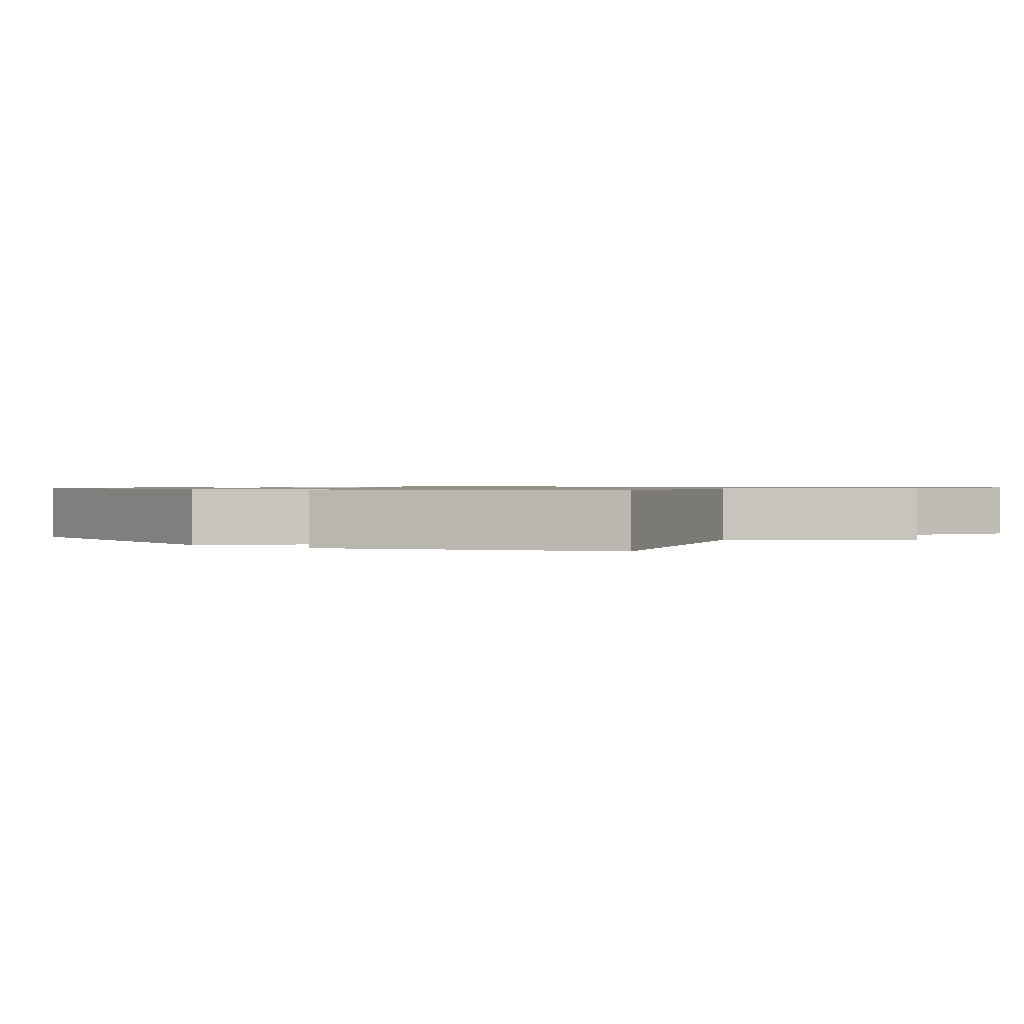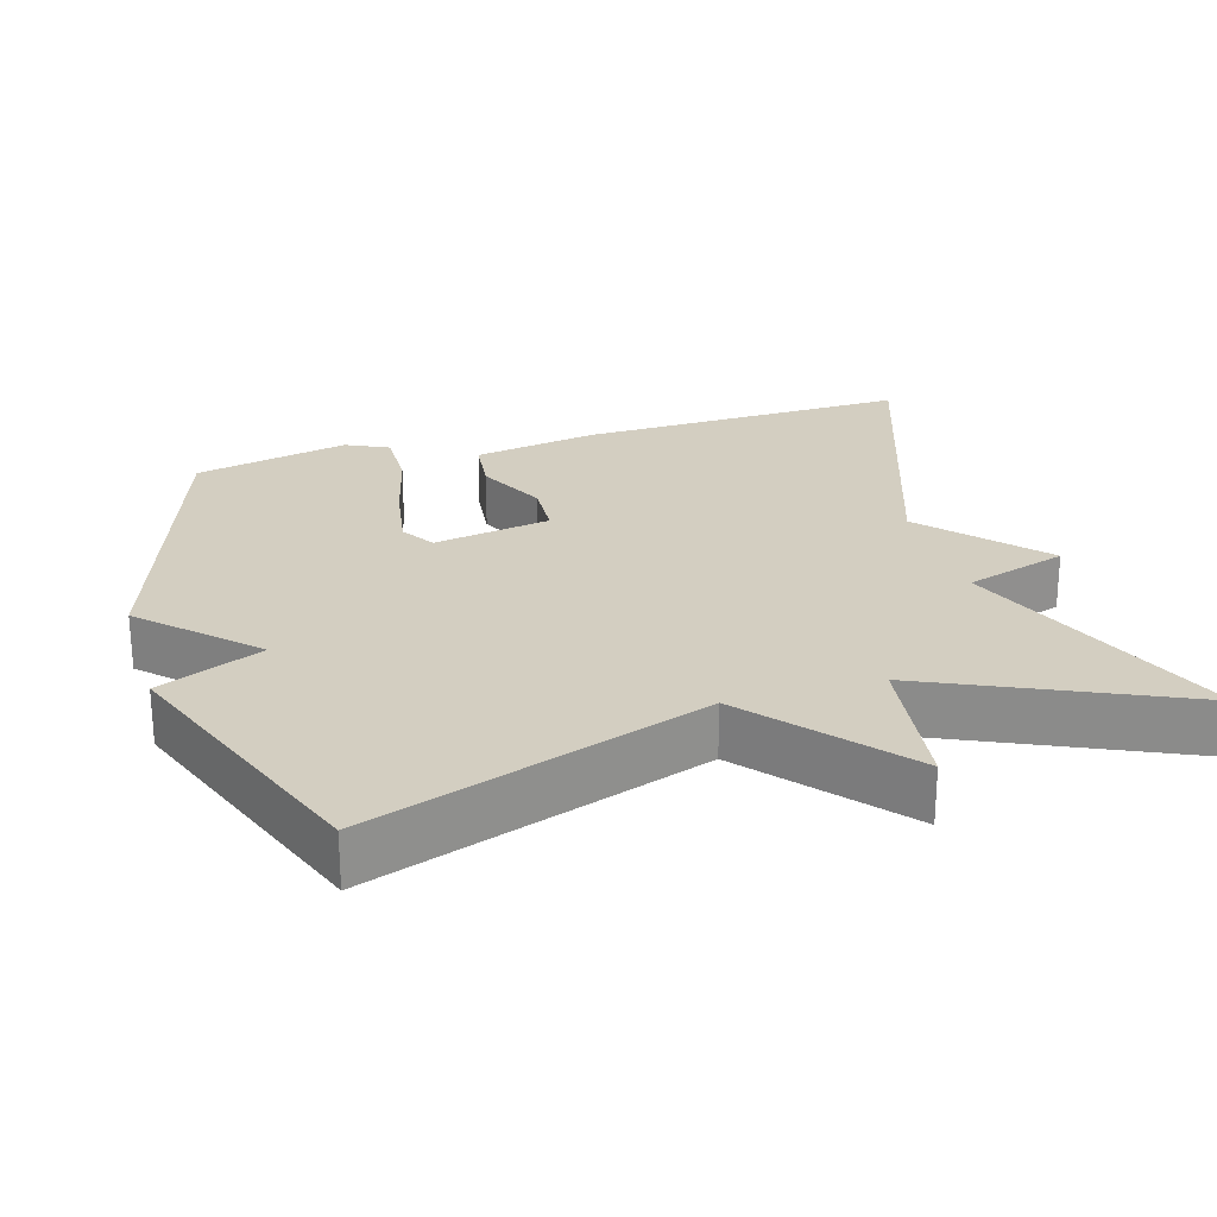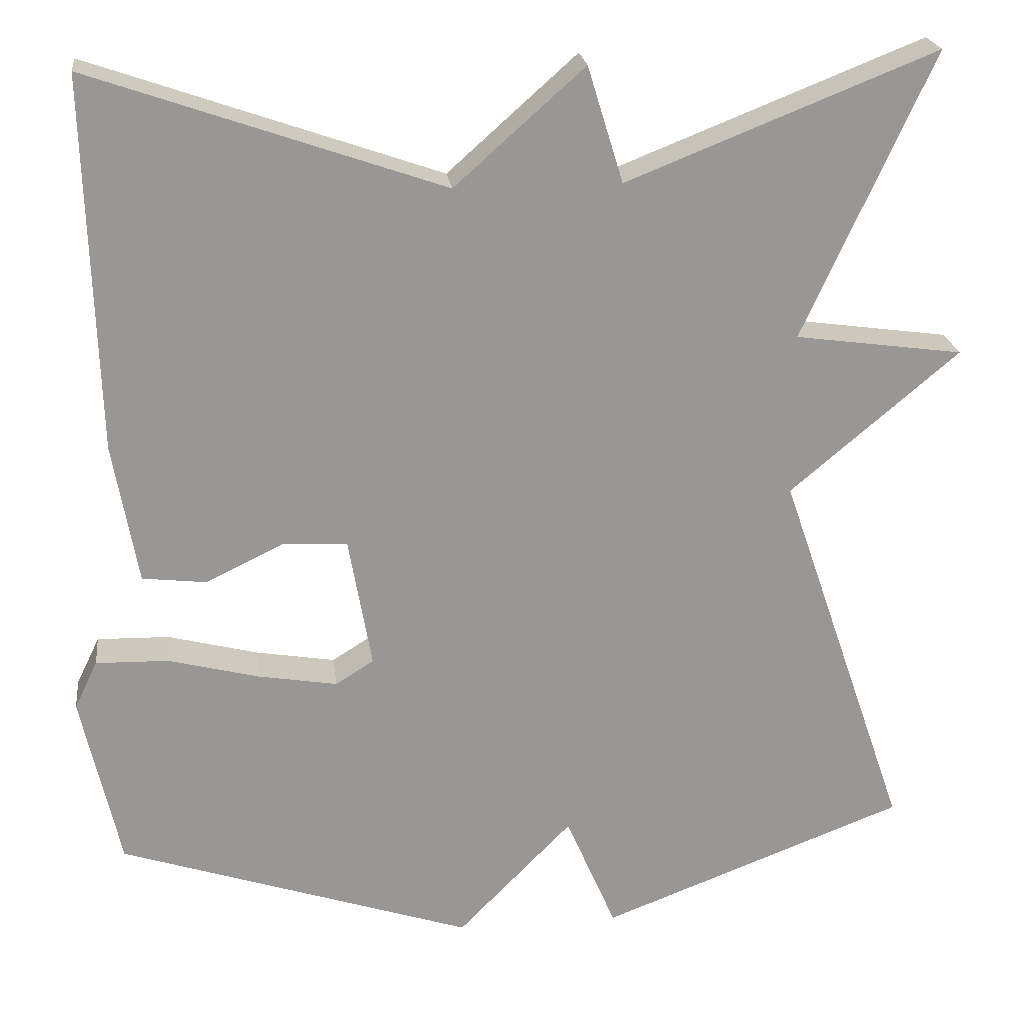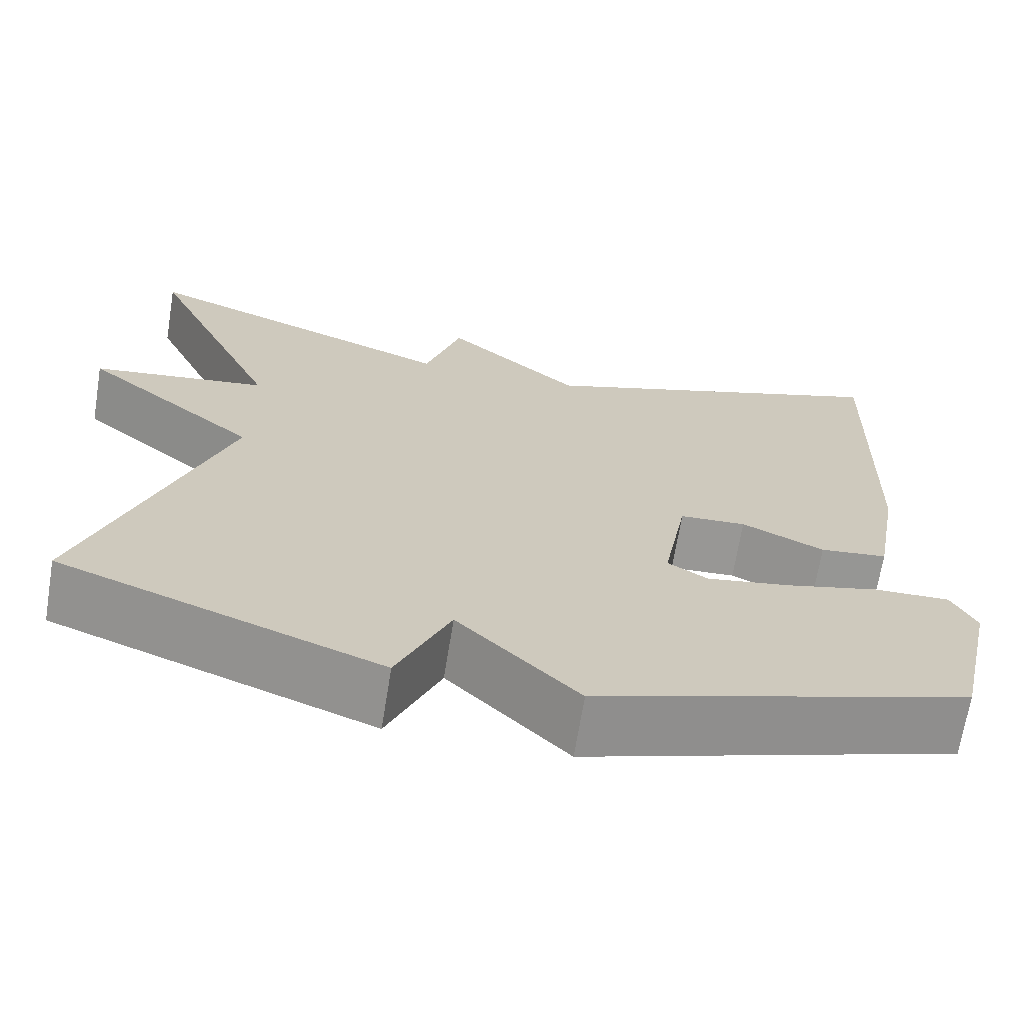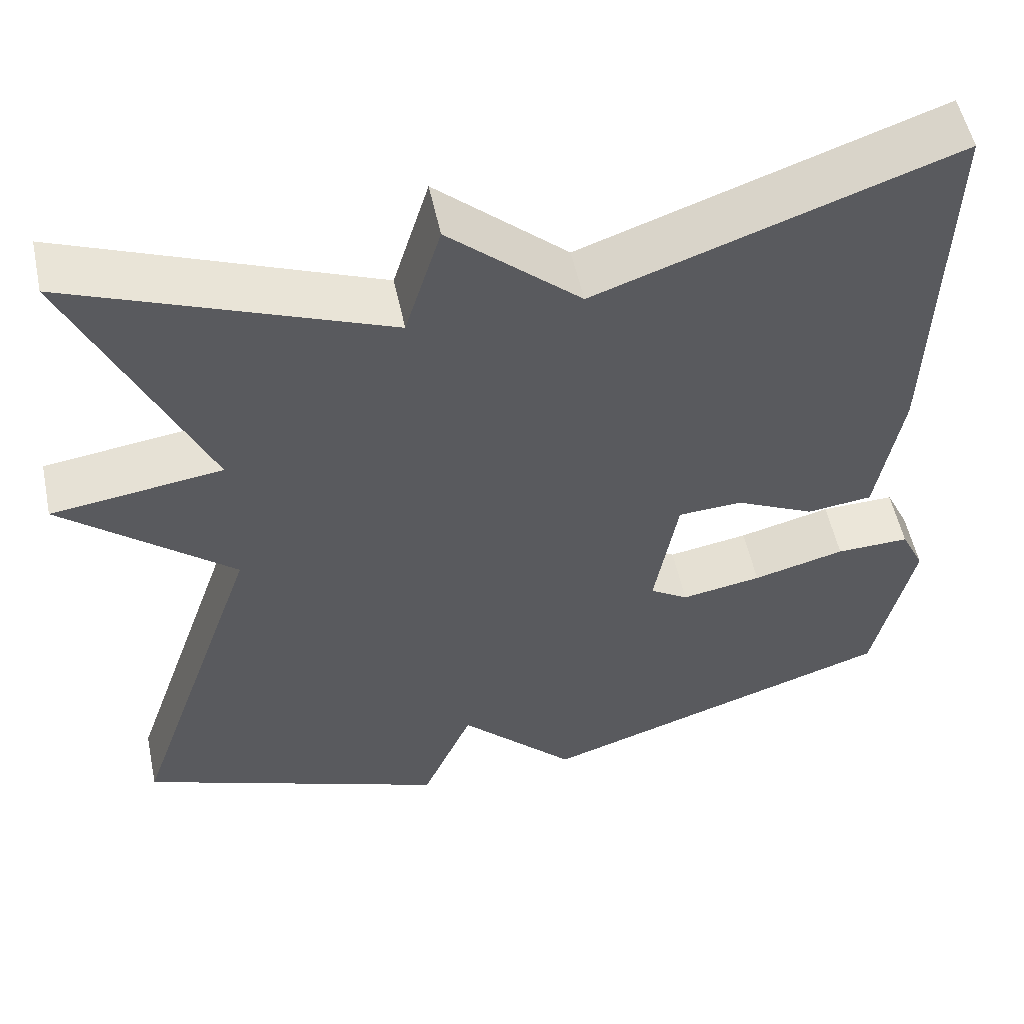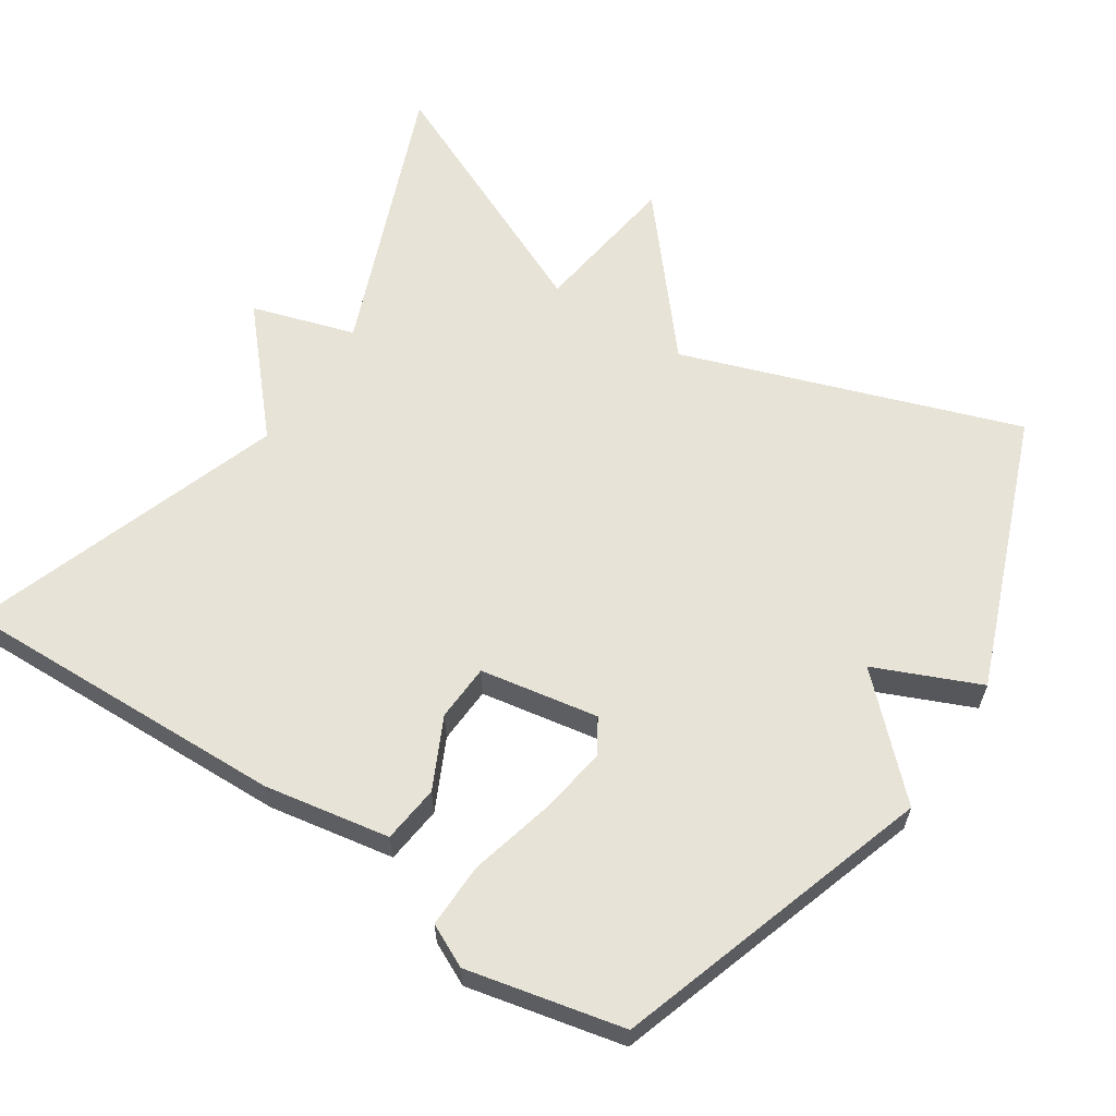
<metadata>
{"format":"obj","ext":"obj","renderer":"f3d","projection":"perspective","resolution":1024,"background":"white","views":[{"elev":0.9,"azim":-142.6,"up":"+Y"},{"elev":24.9,"azim":-106.5,"up":"+Y"},{"elev":22.1,"azim":173.0,"up":"+Z"},{"elev":-68.4,"azim":-9.2,"up":"+Z"},{"elev":53.9,"azim":-11.9,"up":"+Z"},{"elev":61.7,"azim":123.2,"up":"+Y"}]}
</metadata>
<code>
v -0.5 0.07 0.5
v -0.126 0.07 0.352
v -0.083 0.07 0.492
v 0.074 0.07 0.352
v 0.5 0.07 0.5
v 0.487 0.07 0.049
v 0.457 0.07 -0.121
v 0.379 0.07 -0.13
v 0.284 0.07 -0.084
v 0.207 0.07 -0.088
v 0.179 0.07 -0.248
v 0.225 0.07 -0.277
v 0.321 0.07 -0.261
v 0.431 0.07 -0.233
v 0.519 0.07 -0.231
v 0.547 0.07 -0.289
v 0.5 0.07 -0.5
v 0.07 0.07 -0.641
v -0.069 0.07 -0.499
v -0.13 0.07 -0.641
v -0.5 0.07 -0.5
v -0.343 0.07 -0.045
v -0.547 0.07 0.127
v -0.343 0.07 0.155
v -0.5 0 0.5
v -0.126 0 0.352
v -0.083 0 0.492
v 0.074 0 0.352
v 0.5 0 0.5
v 0.487 0 0.049
v 0.457 0 -0.121
v 0.379 0 -0.13
v 0.284 0 -0.084
v 0.207 0 -0.088
v 0.179 0 -0.248
v 0.225 0 -0.277
v 0.321 0 -0.261
v 0.431 0 -0.233
v 0.519 0 -0.231
v 0.547 0 -0.289
v 0.5 0 -0.5
v 0.07 0 -0.641
v -0.069 0 -0.499
v -0.13 0 -0.641
v -0.5 0 -0.5
v -0.343 0 -0.045
v -0.547 0 0.127
v -0.343 0 0.155
f 22 23 24
f 19 20 21 22
f 19 22 24
f 17 18 19
f 16 17 19
f 15 16 19
f 14 15 19
f 13 14 19
f 12 13 19
f 11 12 19
f 10 11 19 24
f 24 1 2
f 10 24 2
f 9 10 2
f 7 8 9
f 6 7 9
f 5 6 9
f 4 5 9
f 2 3 4 9
f 48 47 46
f 46 45 44 43
f 48 46 43
f 43 42 41
f 43 41 40
f 43 40 39
f 43 39 38
f 43 38 37
f 43 37 36
f 43 36 35
f 48 43 35 34
f 26 25 48
f 26 48 34
f 26 34 33
f 33 32 31
f 33 31 30
f 33 30 29
f 33 29 28
f 33 28 27 26
f 1 25 26 2
f 2 26 27 3
f 3 27 28 4
f 4 28 29 5
f 5 29 30 6
f 6 30 31 7
f 7 31 32 8
f 8 32 33 9
f 9 33 34 10
f 10 34 35 11
f 11 35 36 12
f 12 36 37 13
f 13 37 38 14
f 14 38 39 15
f 15 39 40 16
f 16 40 41 17
f 17 41 42 18
f 18 42 43 19
f 19 43 44 20
f 20 44 45 21
f 21 45 46 22
f 22 46 47 23
f 23 47 48 24
f 24 48 25 1

</code>
